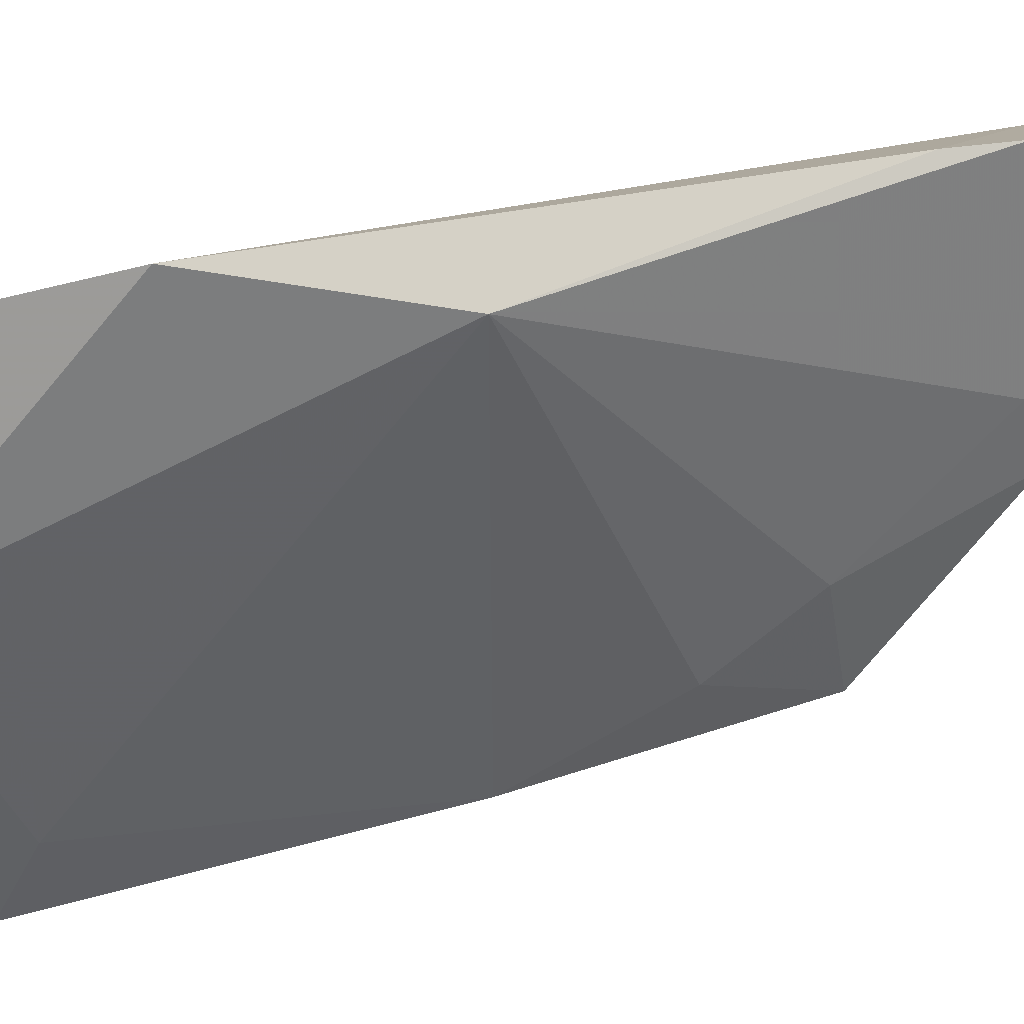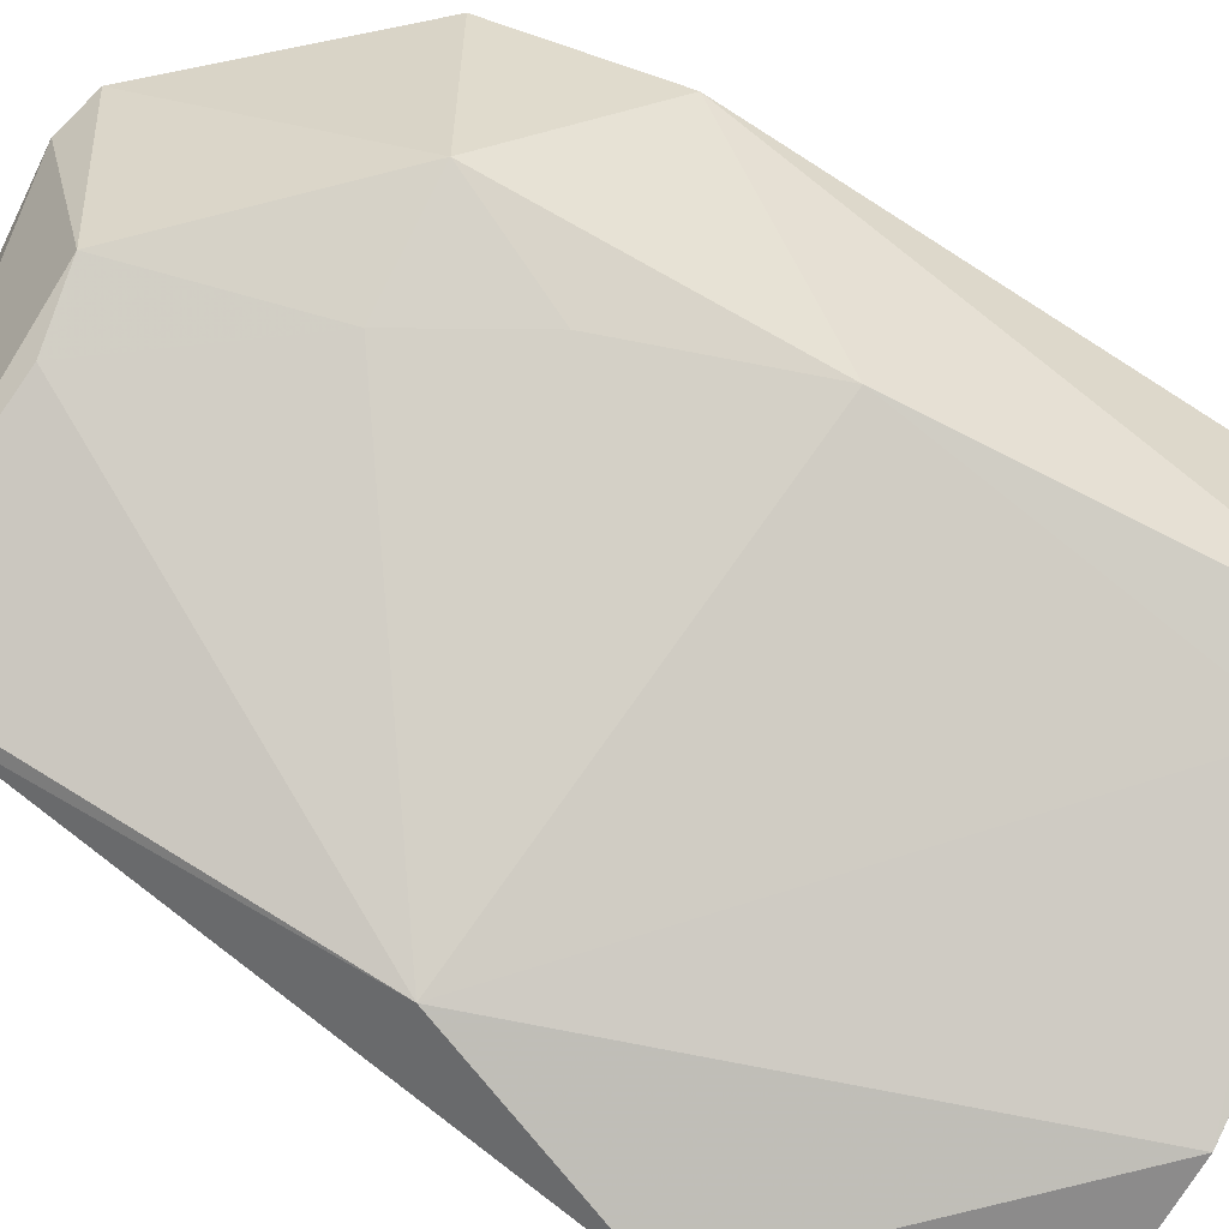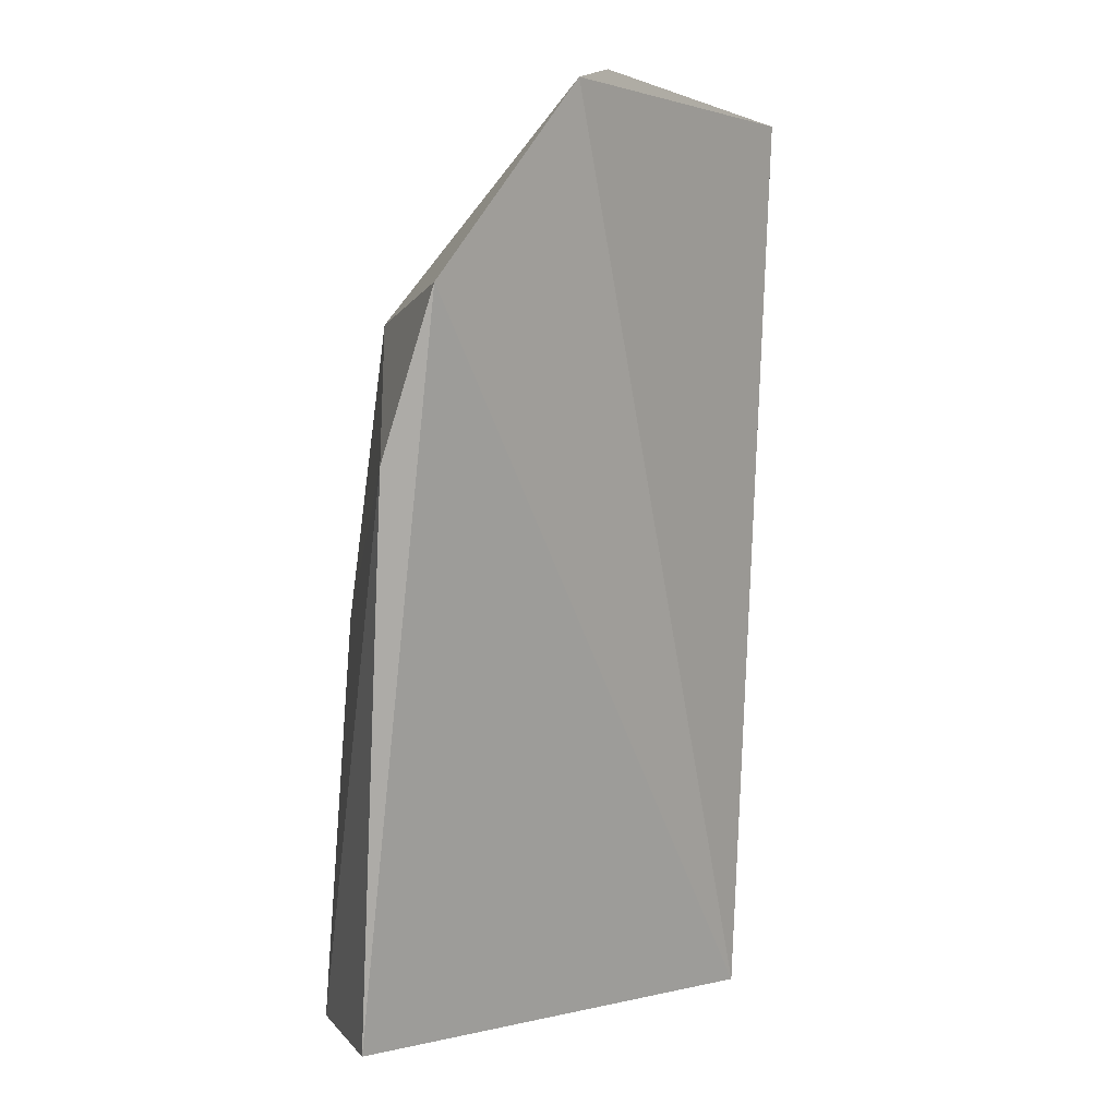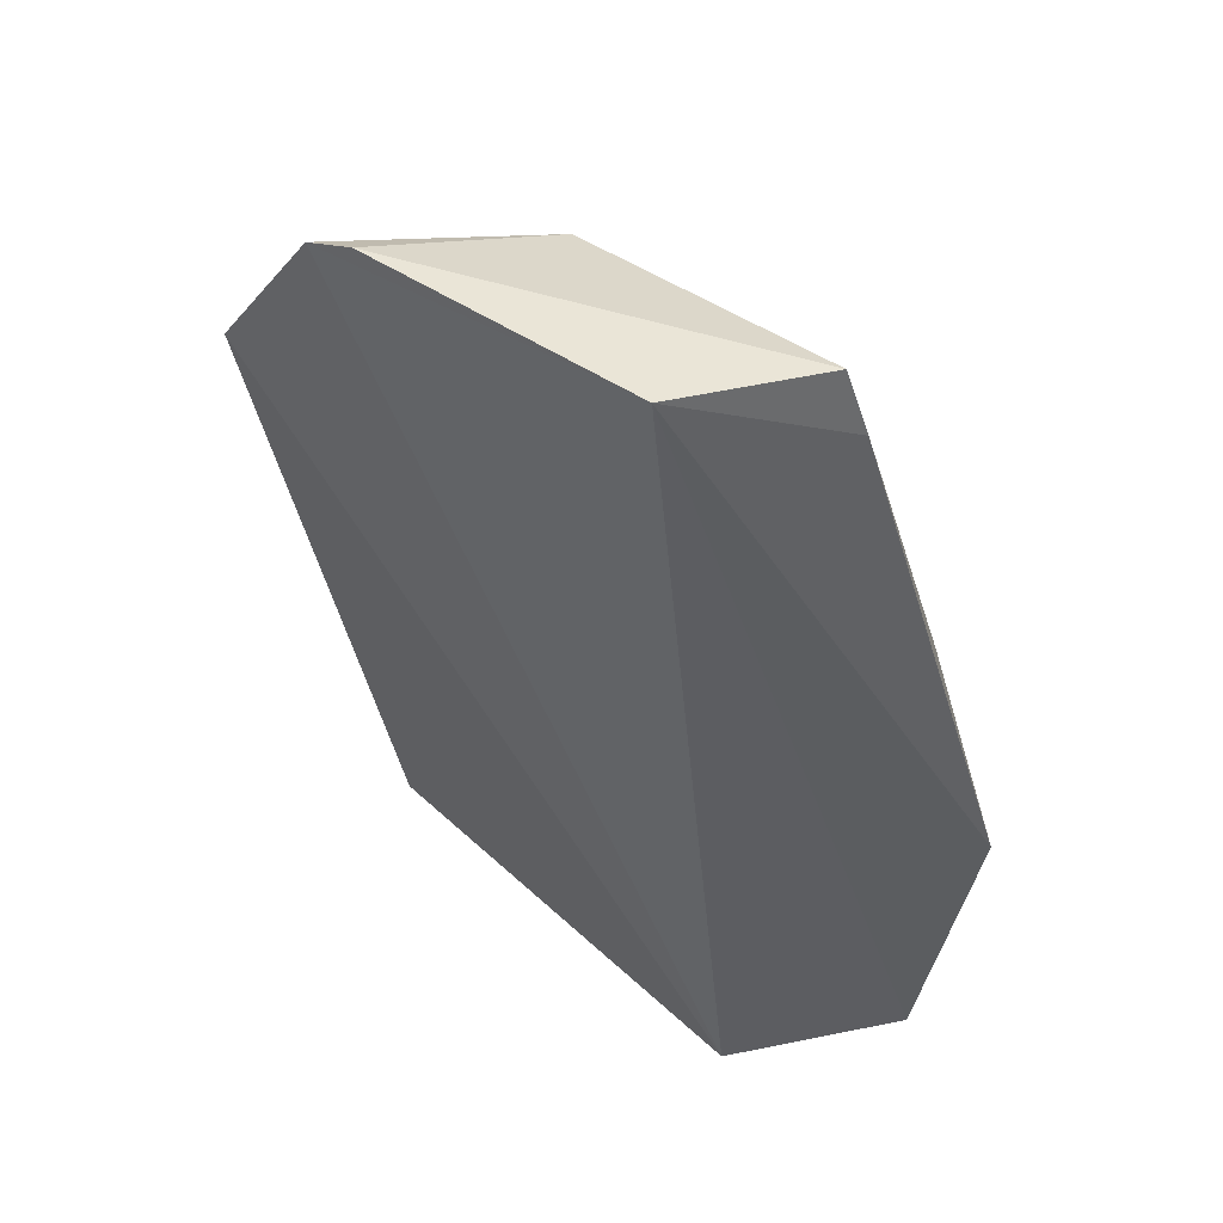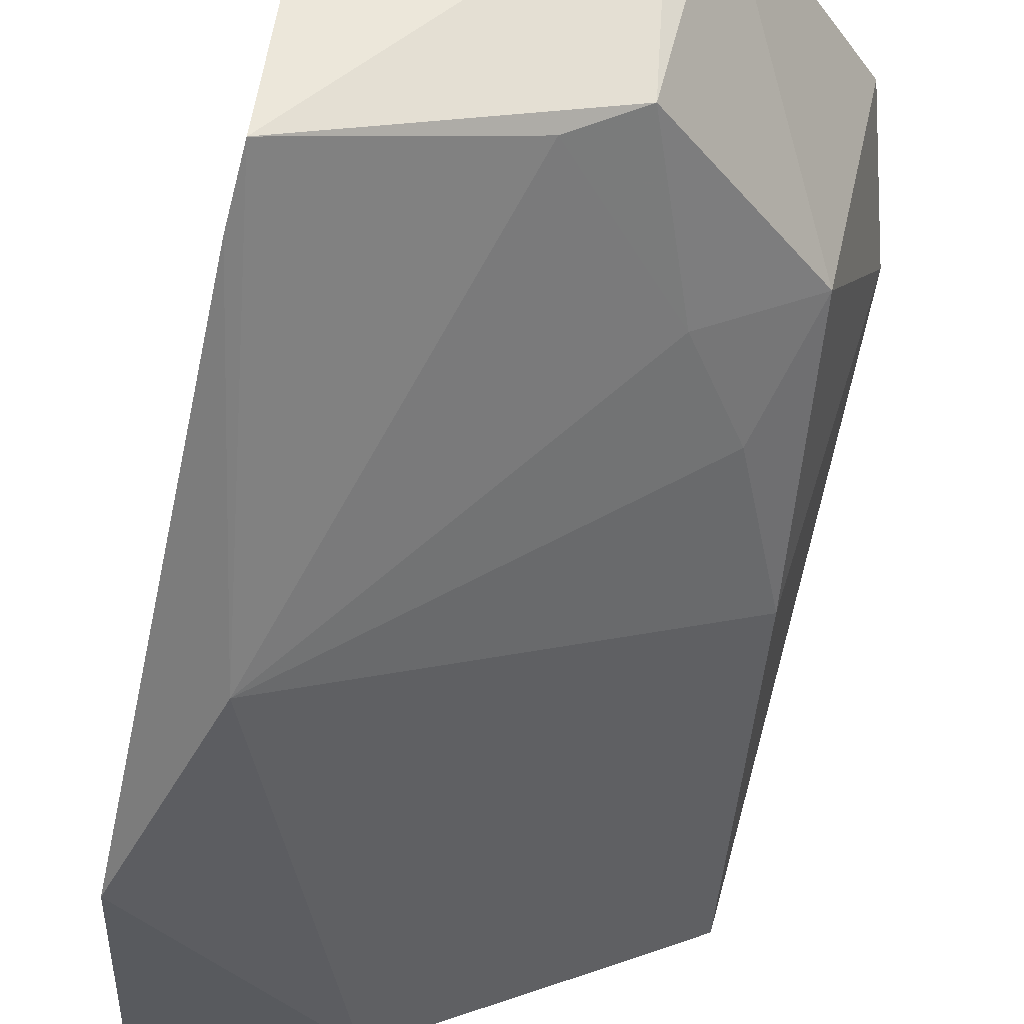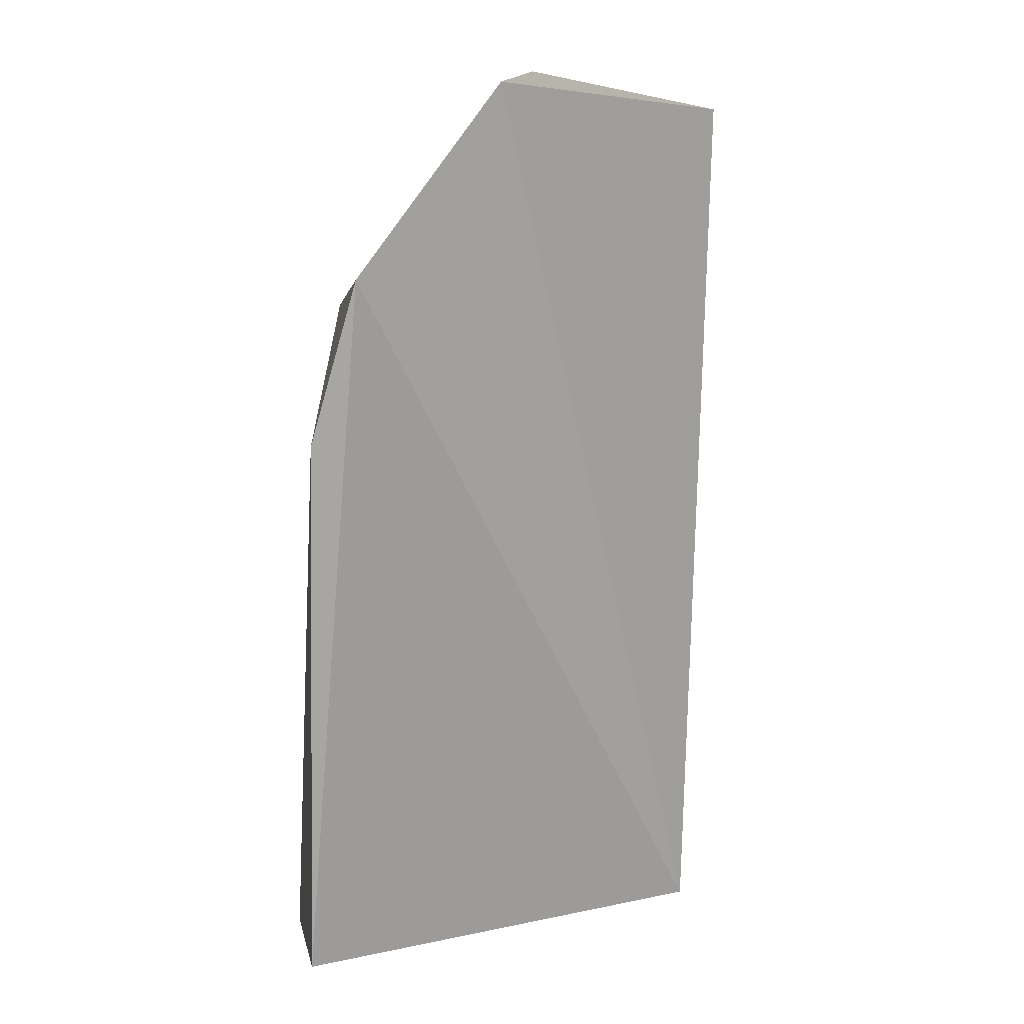
<metadata>
{"format":"obj","ext":"obj","renderer":"f3d","projection":"perspective","resolution":1024,"background":"white","views":[{"elev":-73.8,"azim":101.1,"up":"+Z"},{"elev":-70.5,"azim":-118.6,"up":"+Z"},{"elev":1.9,"azim":-27.4,"up":"+Y"},{"elev":45.4,"azim":61.1,"up":"+Y"},{"elev":-42.3,"azim":172.9,"up":"+Z"},{"elev":5.4,"azim":-20.5,"up":"+Y"}]}
</metadata>
<code>
v -0.03049 0.02314 0.01466
v -0.02143 0.0008157 0.004161
v -0.02299 0.02306 0.01102
v -0.02303 0.01267 0.003509
v -0.03387 0.0007236 0.007582
v -0.02096 0.007406 0.002757
v -0.02929 0.02219 0.009326
v -0.02279 0.0007518 0.008822
v -0.02253 0.0226 0.007011
v -0.02637 0.0007113 0.004079
v -0.03524 0.01435 0.01437
v -0.03347 0.01065 0.008277
v -0.02228 0.02089 0.006517
v -0.02764 0.02197 0.008507
v -0.02945 0.02348 0.0141
v -0.03218 0.002129 0.006872
v -0.0322 0.0006661 0.00682
v -0.03323 0.01776 0.009904
v -0.03438 0.01832 0.01534
v -0.03466 0.0007284 0.01182
v -0.03054 0.01778 0.008478
v -0.02774 0.0006819 0.005287
v -0.03204 0.01499 0.00846
f 6 3 2
f 8 2 3
f 8 3 1
f 10 4 6
f 10 6 2
f 10 2 8
f 12 5 11
f 13 6 4
f 13 4 9
f 13 9 3
f 13 3 6
f 14 9 4
f 14 7 9
f 15 9 7
f 15 7 1
f 15 1 3
f 15 3 9
f 16 10 5
f 16 4 10
f 16 12 4
f 16 5 12
f 17 5 10
f 18 1 7
f 18 12 11
f 19 8 1
f 19 18 11
f 19 1 18
f 20 11 5
f 20 19 11
f 20 8 19
f 20 17 8
f 20 5 17
f 21 14 4
f 21 7 14
f 21 18 7
f 22 17 10
f 22 10 8
f 22 8 17
f 23 21 4
f 23 4 12
f 23 12 18
f 23 18 21

</code>
